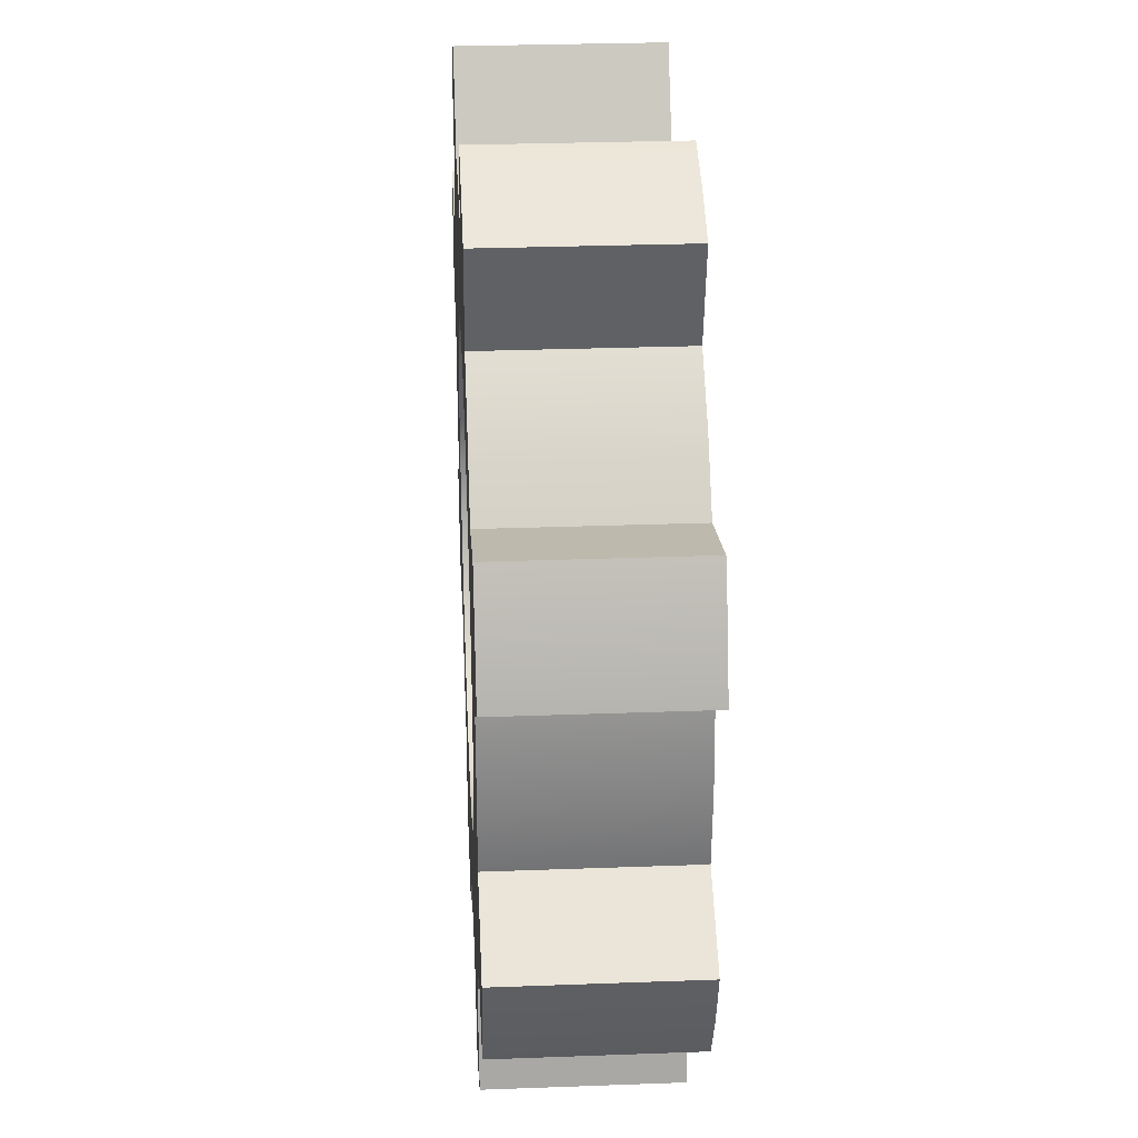
<metadata>
{"format":"obj","ext":"obj","renderer":"f3d","projection":"perspective","resolution":1024,"background":"white","views":[{"elev":28.7,"azim":86.8,"up":"+Z"}]}
</metadata>
<code>
o Gear
v -0.25 -0.1 0
v -0.2452 -0.1 0.04877
v -0.231 -0.1 0.09567
v -0.2079 -0.1 0.1389
v -0.4 -0.1 0
v -0.3923 -0.1 0.07804
v -0.3696 -0.1 0.1531
v -0.3326 -0.1 0.2222
v -0.3923 -0.1 0.07804
v -0.3696 -0.1 0.1531
v -0.3326 -0.1 0.2222
v -0.482 -0.1 0.1329
v -0.4619 -0.1 0.1913
v -0.4348 -0.1 0.2469
v -0.25 0.1 0
v -0.2452 0.1 0.04877
v -0.231 0.1 0.09567
v -0.2079 0.1 0.1389
v -0.4 0.1 0
v -0.3923 0.1 0.07804
v -0.3696 0.1 0.1531
v -0.3326 0.1 0.2222
v -0.3923 0.1 0.07804
v -0.3696 0.1 0.1531
v -0.3326 0.1 0.2222
v -0.482 0.1 0.1329
v -0.4619 0.1 0.1913
v -0.4348 0.1 0.2469
v -0.1768 -0.1 0.1768
v -0.1389 -0.1 0.2079
v -0.09567 -0.1 0.231
v -0.04877 -0.1 0.2452
v -0.2828 -0.1 0.2828
v -0.2222 -0.1 0.3326
v -0.1531 -0.1 0.3696
v -0.07804 -0.1 0.3923
v -0.2222 -0.1 0.3326
v -0.1531 -0.1 0.3696
v -0.07804 -0.1 0.3923
v -0.2469 -0.1 0.4348
v -0.1913 -0.1 0.4619
v -0.1329 -0.1 0.482
v -0.1768 0.1 0.1768
v -0.1389 0.1 0.2079
v -0.09567 0.1 0.231
v -0.04877 0.1 0.2452
v -0.2828 0.1 0.2828
v -0.2222 0.1 0.3326
v -0.1531 0.1 0.3696
v -0.07804 0.1 0.3923
v -0.2222 0.1 0.3326
v -0.1531 0.1 0.3696
v -0.07804 0.1 0.3923
v -0.2469 0.1 0.4348
v -0.1913 0.1 0.4619
v -0.1329 0.1 0.482
v -0 -0.1 0.25
v 0.04877 -0.1 0.2452
v 0.09567 -0.1 0.231
v 0.1389 -0.1 0.2079
v -0 -0.1 0.4
v 0.07804 -0.1 0.3923
v 0.1531 -0.1 0.3696
v 0.2222 -0.1 0.3326
v 0.07804 -0.1 0.3923
v 0.1531 -0.1 0.3696
v 0.2222 -0.1 0.3326
v 0.1329 -0.1 0.482
v 0.1913 -0.1 0.4619
v 0.2469 -0.1 0.4348
v -0 0.1 0.25
v 0.04877 0.1 0.2452
v 0.09567 0.1 0.231
v 0.1389 0.1 0.2079
v -0 0.1 0.4
v 0.07804 0.1 0.3923
v 0.1531 0.1 0.3696
v 0.2222 0.1 0.3326
v 0.07804 0.1 0.3923
v 0.1531 0.1 0.3696
v 0.2222 0.1 0.3326
v 0.1329 0.1 0.482
v 0.1913 0.1 0.4619
v 0.2469 0.1 0.4348
v 0.1768 -0.1 0.1768
v 0.2079 -0.1 0.1389
v 0.231 -0.1 0.09567
v 0.2452 -0.1 0.04877
v 0.2828 -0.1 0.2828
v 0.3326 -0.1 0.2222
v 0.3696 -0.1 0.1531
v 0.3923 -0.1 0.07804
v 0.3326 -0.1 0.2222
v 0.3696 -0.1 0.1531
v 0.3923 -0.1 0.07804
v 0.4348 -0.1 0.2469
v 0.4619 -0.1 0.1913
v 0.482 -0.1 0.1329
v 0.1768 0.1 0.1768
v 0.2079 0.1 0.1389
v 0.231 0.1 0.09567
v 0.2452 0.1 0.04877
v 0.2828 0.1 0.2828
v 0.3326 0.1 0.2222
v 0.3696 0.1 0.1531
v 0.3923 0.1 0.07804
v 0.3326 0.1 0.2222
v 0.3696 0.1 0.1531
v 0.3923 0.1 0.07804
v 0.4348 0.1 0.2469
v 0.4619 0.1 0.1913
v 0.482 0.1 0.1329
v 0.25 -0.1 0
v 0.2452 -0.1 -0.04877
v 0.231 -0.1 -0.09567
v 0.2079 -0.1 -0.1389
v 0.4 -0.1 0
v 0.3923 -0.1 -0.07804
v 0.3696 -0.1 -0.1531
v 0.3326 -0.1 -0.2222
v 0.3923 -0.1 -0.07804
v 0.3696 -0.1 -0.1531
v 0.3326 -0.1 -0.2222
v 0.482 -0.1 -0.1329
v 0.4619 -0.1 -0.1913
v 0.4348 -0.1 -0.2469
v 0.25 0.1 0
v 0.2452 0.1 -0.04877
v 0.231 0.1 -0.09567
v 0.2079 0.1 -0.1389
v 0.4 0.1 0
v 0.3923 0.1 -0.07804
v 0.3696 0.1 -0.1531
v 0.3326 0.1 -0.2222
v 0.3923 0.1 -0.07804
v 0.3696 0.1 -0.1531
v 0.3326 0.1 -0.2222
v 0.482 0.1 -0.1329
v 0.4619 0.1 -0.1913
v 0.4348 0.1 -0.2469
v 0.1768 -0.1 -0.1768
v 0.1389 -0.1 -0.2079
v 0.09567 -0.1 -0.231
v 0.04877 -0.1 -0.2452
v 0.2828 -0.1 -0.2828
v 0.2222 -0.1 -0.3326
v 0.1531 -0.1 -0.3696
v 0.07804 -0.1 -0.3923
v 0.2222 -0.1 -0.3326
v 0.1531 -0.1 -0.3696
v 0.07804 -0.1 -0.3923
v 0.2469 -0.1 -0.4348
v 0.1913 -0.1 -0.4619
v 0.1329 -0.1 -0.482
v 0.1768 0.1 -0.1768
v 0.1389 0.1 -0.2079
v 0.09567 0.1 -0.231
v 0.04877 0.1 -0.2452
v 0.2828 0.1 -0.2828
v 0.2222 0.1 -0.3326
v 0.1531 0.1 -0.3696
v 0.07804 0.1 -0.3923
v 0.2222 0.1 -0.3326
v 0.1531 0.1 -0.3696
v 0.07804 0.1 -0.3923
v 0.2469 0.1 -0.4348
v 0.1913 0.1 -0.4619
v 0.1329 0.1 -0.482
v 0 -0.1 -0.25
v -0.04877 -0.1 -0.2452
v -0.09567 -0.1 -0.231
v -0.1389 -0.1 -0.2079
v 0 -0.1 -0.4
v -0.07804 -0.1 -0.3923
v -0.1531 -0.1 -0.3696
v -0.2222 -0.1 -0.3326
v -0.07804 -0.1 -0.3923
v -0.1531 -0.1 -0.3696
v -0.2222 -0.1 -0.3326
v -0.1329 -0.1 -0.482
v -0.1913 -0.1 -0.4619
v -0.2469 -0.1 -0.4348
v 0 0.1 -0.25
v -0.04877 0.1 -0.2452
v -0.09567 0.1 -0.231
v -0.1389 0.1 -0.2079
v 0 0.1 -0.4
v -0.07804 0.1 -0.3923
v -0.1531 0.1 -0.3696
v -0.2222 0.1 -0.3326
v -0.07804 0.1 -0.3923
v -0.1531 0.1 -0.3696
v -0.2222 0.1 -0.3326
v -0.1329 0.1 -0.482
v -0.1913 0.1 -0.4619
v -0.2469 0.1 -0.4348
v -0.1768 -0.1 -0.1768
v -0.2079 -0.1 -0.1389
v -0.231 -0.1 -0.09567
v -0.2452 -0.1 -0.04877
v -0.2828 -0.1 -0.2828
v -0.3326 -0.1 -0.2222
v -0.3696 -0.1 -0.1531
v -0.3923 -0.1 -0.07804
v -0.3326 -0.1 -0.2222
v -0.3696 -0.1 -0.1531
v -0.3923 -0.1 -0.07804
v -0.4348 -0.1 -0.2469
v -0.4619 -0.1 -0.1913
v -0.482 -0.1 -0.1329
v -0.1768 0.1 -0.1768
v -0.2079 0.1 -0.1389
v -0.231 0.1 -0.09567
v -0.2452 0.1 -0.04877
v -0.2828 0.1 -0.2828
v -0.3326 0.1 -0.2222
v -0.3696 0.1 -0.1531
v -0.3923 0.1 -0.07804
v -0.3326 0.1 -0.2222
v -0.3696 0.1 -0.1531
v -0.3923 0.1 -0.07804
v -0.4348 0.1 -0.2469
v -0.4619 0.1 -0.1913
v -0.482 0.1 -0.1329
v -0.4 -0.1 0
v -0.3923 -0.1 0.07804
v -0.3923 -0.1 0.07804
v -0.3923 -0.1 0.07804
v -0.25 -0.1 0
v -0.2452 -0.1 0.04877
v -0.3696 -0.1 0.1531
v -0.3696 -0.1 0.1531
v -0.231 -0.1 0.09567
v -0.3326 -0.1 0.2222
v -0.3326 -0.1 0.2222
v -0.3326 -0.1 0.2222
v -0.2079 -0.1 0.1389
v -0.3923 -0.1 0.07804
v -0.3923 -0.1 0.07804
v -0.3923 -0.1 0.07804
v -0.3696 -0.1 0.1531
v -0.3696 -0.1 0.1531
v -0.3326 -0.1 0.2222
v -0.3326 -0.1 0.2222
v -0.3326 -0.1 0.2222
v -0.482 -0.1 0.1329
v -0.482 -0.1 0.1329
v -0.4619 -0.1 0.1913
v -0.4348 -0.1 0.2469
v -0.4348 -0.1 0.2469
v -0.25 0.1 0
v -0.2452 0.1 0.04877
v -0.4 0.1 0
v -0.3923 0.1 0.07804
v -0.3923 0.1 0.07804
v -0.3923 0.1 0.07804
v -0.231 0.1 0.09567
v -0.3696 0.1 0.1531
v -0.3696 0.1 0.1531
v -0.2079 0.1 0.1389
v -0.3326 0.1 0.2222
v -0.3326 0.1 0.2222
v -0.3326 0.1 0.2222
v -0.3923 0.1 0.07804
v -0.3923 0.1 0.07804
v -0.3923 0.1 0.07804
v -0.3696 0.1 0.1531
v -0.3696 0.1 0.1531
v -0.3326 0.1 0.2222
v -0.3326 0.1 0.2222
v -0.3326 0.1 0.2222
v -0.482 0.1 0.1329
v -0.482 0.1 0.1329
v -0.4619 0.1 0.1913
v -0.4348 0.1 0.2469
v -0.4348 0.1 0.2469
v -0.2828 -0.1 0.2828
v -0.2222 -0.1 0.3326
v -0.2222 -0.1 0.3326
v -0.2222 -0.1 0.3326
v -0.1768 -0.1 0.1768
v -0.1389 -0.1 0.2079
v -0.1531 -0.1 0.3696
v -0.1531 -0.1 0.3696
v -0.09567 -0.1 0.231
v -0.07804 -0.1 0.3923
v -0.07804 -0.1 0.3923
v -0.07804 -0.1 0.3923
v -0.04877 -0.1 0.2452
v -0.2222 -0.1 0.3326
v -0.2222 -0.1 0.3326
v -0.2222 -0.1 0.3326
v -0.1531 -0.1 0.3696
v -0.1531 -0.1 0.3696
v -0.07804 -0.1 0.3923
v -0.07804 -0.1 0.3923
v -0.07804 -0.1 0.3923
v -0.2469 -0.1 0.4348
v -0.2469 -0.1 0.4348
v -0.1913 -0.1 0.4619
v -0.1329 -0.1 0.482
v -0.1329 -0.1 0.482
v -0.1768 0.1 0.1768
v -0.1389 0.1 0.2079
v -0.2828 0.1 0.2828
v -0.2222 0.1 0.3326
v -0.2222 0.1 0.3326
v -0.2222 0.1 0.3326
v -0.09567 0.1 0.231
v -0.1531 0.1 0.3696
v -0.1531 0.1 0.3696
v -0.04877 0.1 0.2452
v -0.07804 0.1 0.3923
v -0.07804 0.1 0.3923
v -0.07804 0.1 0.3923
v -0.2222 0.1 0.3326
v -0.2222 0.1 0.3326
v -0.2222 0.1 0.3326
v -0.1531 0.1 0.3696
v -0.1531 0.1 0.3696
v -0.07804 0.1 0.3923
v -0.07804 0.1 0.3923
v -0.07804 0.1 0.3923
v -0.2469 0.1 0.4348
v -0.2469 0.1 0.4348
v -0.1913 0.1 0.4619
v -0.1329 0.1 0.482
v -0.1329 0.1 0.482
v -0 -0.1 0.4
v 0.07804 -0.1 0.3923
v 0.07804 -0.1 0.3923
v 0.07804 -0.1 0.3923
v -0 -0.1 0.25
v 0.04877 -0.1 0.2452
v 0.1531 -0.1 0.3696
v 0.1531 -0.1 0.3696
v 0.09567 -0.1 0.231
v 0.2222 -0.1 0.3326
v 0.2222 -0.1 0.3326
v 0.2222 -0.1 0.3326
v 0.1389 -0.1 0.2079
v 0.07804 -0.1 0.3923
v 0.07804 -0.1 0.3923
v 0.07804 -0.1 0.3923
v 0.1531 -0.1 0.3696
v 0.1531 -0.1 0.3696
v 0.2222 -0.1 0.3326
v 0.2222 -0.1 0.3326
v 0.2222 -0.1 0.3326
v 0.1329 -0.1 0.482
v 0.1329 -0.1 0.482
v 0.1913 -0.1 0.4619
v 0.2469 -0.1 0.4348
v 0.2469 -0.1 0.4348
v -0 0.1 0.25
v 0.04877 0.1 0.2452
v -0 0.1 0.4
v 0.07804 0.1 0.3923
v 0.07804 0.1 0.3923
v 0.07804 0.1 0.3923
v 0.09567 0.1 0.231
v 0.1531 0.1 0.3696
v 0.1531 0.1 0.3696
v 0.1389 0.1 0.2079
v 0.2222 0.1 0.3326
v 0.2222 0.1 0.3326
v 0.2222 0.1 0.3326
v 0.07804 0.1 0.3923
v 0.07804 0.1 0.3923
v 0.07804 0.1 0.3923
v 0.1531 0.1 0.3696
v 0.1531 0.1 0.3696
v 0.2222 0.1 0.3326
v 0.2222 0.1 0.3326
v 0.2222 0.1 0.3326
v 0.1329 0.1 0.482
v 0.1329 0.1 0.482
v 0.1913 0.1 0.4619
v 0.2469 0.1 0.4348
v 0.2469 0.1 0.4348
v 0.2828 -0.1 0.2828
v 0.3326 -0.1 0.2222
v 0.3326 -0.1 0.2222
v 0.3326 -0.1 0.2222
v 0.1768 -0.1 0.1768
v 0.2079 -0.1 0.1389
v 0.3696 -0.1 0.1531
v 0.3696 -0.1 0.1531
v 0.231 -0.1 0.09567
v 0.3923 -0.1 0.07804
v 0.3923 -0.1 0.07804
v 0.3923 -0.1 0.07804
v 0.2452 -0.1 0.04877
v 0.3326 -0.1 0.2222
v 0.3326 -0.1 0.2222
v 0.3326 -0.1 0.2222
v 0.3696 -0.1 0.1531
v 0.3696 -0.1 0.1531
v 0.3923 -0.1 0.07804
v 0.3923 -0.1 0.07804
v 0.3923 -0.1 0.07804
v 0.4348 -0.1 0.2469
v 0.4348 -0.1 0.2469
v 0.4619 -0.1 0.1913
v 0.482 -0.1 0.1329
v 0.482 -0.1 0.1329
v 0.1768 0.1 0.1768
v 0.2079 0.1 0.1389
v 0.2828 0.1 0.2828
v 0.3326 0.1 0.2222
v 0.3326 0.1 0.2222
v 0.3326 0.1 0.2222
v 0.231 0.1 0.09567
v 0.3696 0.1 0.1531
v 0.3696 0.1 0.1531
v 0.2452 0.1 0.04877
v 0.3923 0.1 0.07804
v 0.3923 0.1 0.07804
v 0.3923 0.1 0.07804
v 0.3326 0.1 0.2222
v 0.3326 0.1 0.2222
v 0.3326 0.1 0.2222
v 0.3696 0.1 0.1531
v 0.3696 0.1 0.1531
v 0.3923 0.1 0.07804
v 0.3923 0.1 0.07804
v 0.3923 0.1 0.07804
v 0.4348 0.1 0.2469
v 0.4348 0.1 0.2469
v 0.4619 0.1 0.1913
v 0.482 0.1 0.1329
v 0.482 0.1 0.1329
v 0.4 -0.1 0
v 0.3923 -0.1 -0.07804
v 0.3923 -0.1 -0.07804
v 0.3923 -0.1 -0.07804
v 0.25 -0.1 0
v 0.2452 -0.1 -0.04877
v 0.3696 -0.1 -0.1531
v 0.3696 -0.1 -0.1531
v 0.231 -0.1 -0.09567
v 0.3326 -0.1 -0.2222
v 0.3326 -0.1 -0.2222
v 0.3326 -0.1 -0.2222
v 0.2079 -0.1 -0.1389
v 0.3923 -0.1 -0.07804
v 0.3923 -0.1 -0.07804
v 0.3923 -0.1 -0.07804
v 0.3696 -0.1 -0.1531
v 0.3696 -0.1 -0.1531
v 0.3326 -0.1 -0.2222
v 0.3326 -0.1 -0.2222
v 0.3326 -0.1 -0.2222
v 0.482 -0.1 -0.1329
v 0.482 -0.1 -0.1329
v 0.4619 -0.1 -0.1913
v 0.4348 -0.1 -0.2469
v 0.4348 -0.1 -0.2469
v 0.25 0.1 0
v 0.2452 0.1 -0.04877
v 0.4 0.1 0
v 0.3923 0.1 -0.07804
v 0.3923 0.1 -0.07804
v 0.3923 0.1 -0.07804
v 0.231 0.1 -0.09567
v 0.3696 0.1 -0.1531
v 0.3696 0.1 -0.1531
v 0.2079 0.1 -0.1389
v 0.3326 0.1 -0.2222
v 0.3326 0.1 -0.2222
v 0.3326 0.1 -0.2222
v 0.3923 0.1 -0.07804
v 0.3923 0.1 -0.07804
v 0.3923 0.1 -0.07804
v 0.3696 0.1 -0.1531
v 0.3696 0.1 -0.1531
v 0.3326 0.1 -0.2222
v 0.3326 0.1 -0.2222
v 0.3326 0.1 -0.2222
v 0.482 0.1 -0.1329
v 0.482 0.1 -0.1329
v 0.4619 0.1 -0.1913
v 0.4348 0.1 -0.2469
v 0.4348 0.1 -0.2469
v 0.2828 -0.1 -0.2828
v 0.2222 -0.1 -0.3326
v 0.2222 -0.1 -0.3326
v 0.2222 -0.1 -0.3326
v 0.1768 -0.1 -0.1768
v 0.1389 -0.1 -0.2079
v 0.1531 -0.1 -0.3696
v 0.1531 -0.1 -0.3696
v 0.09567 -0.1 -0.231
v 0.07804 -0.1 -0.3923
v 0.07804 -0.1 -0.3923
v 0.07804 -0.1 -0.3923
v 0.04877 -0.1 -0.2452
v 0.2222 -0.1 -0.3326
v 0.2222 -0.1 -0.3326
v 0.2222 -0.1 -0.3326
v 0.1531 -0.1 -0.3696
v 0.1531 -0.1 -0.3696
v 0.07804 -0.1 -0.3923
v 0.07804 -0.1 -0.3923
v 0.07804 -0.1 -0.3923
v 0.2469 -0.1 -0.4348
v 0.2469 -0.1 -0.4348
v 0.1913 -0.1 -0.4619
v 0.1329 -0.1 -0.482
v 0.1329 -0.1 -0.482
v 0.1768 0.1 -0.1768
v 0.1389 0.1 -0.2079
v 0.2828 0.1 -0.2828
v 0.2222 0.1 -0.3326
v 0.2222 0.1 -0.3326
v 0.2222 0.1 -0.3326
v 0.09567 0.1 -0.231
v 0.1531 0.1 -0.3696
v 0.1531 0.1 -0.3696
v 0.04877 0.1 -0.2452
v 0.07804 0.1 -0.3923
v 0.07804 0.1 -0.3923
v 0.07804 0.1 -0.3923
v 0.2222 0.1 -0.3326
v 0.2222 0.1 -0.3326
v 0.2222 0.1 -0.3326
v 0.1531 0.1 -0.3696
v 0.1531 0.1 -0.3696
v 0.07804 0.1 -0.3923
v 0.07804 0.1 -0.3923
v 0.07804 0.1 -0.3923
v 0.2469 0.1 -0.4348
v 0.2469 0.1 -0.4348
v 0.1913 0.1 -0.4619
v 0.1329 0.1 -0.482
v 0.1329 0.1 -0.482
v 0 -0.1 -0.4
v -0.07804 -0.1 -0.3923
v -0.07804 -0.1 -0.3923
v -0.07804 -0.1 -0.3923
v 0 -0.1 -0.25
v -0.04877 -0.1 -0.2452
v -0.1531 -0.1 -0.3696
v -0.1531 -0.1 -0.3696
v -0.09567 -0.1 -0.231
v -0.2222 -0.1 -0.3326
v -0.2222 -0.1 -0.3326
v -0.2222 -0.1 -0.3326
v -0.1389 -0.1 -0.2079
v -0.07804 -0.1 -0.3923
v -0.07804 -0.1 -0.3923
v -0.07804 -0.1 -0.3923
v -0.1531 -0.1 -0.3696
v -0.1531 -0.1 -0.3696
v -0.2222 -0.1 -0.3326
v -0.2222 -0.1 -0.3326
v -0.2222 -0.1 -0.3326
v -0.1329 -0.1 -0.482
v -0.1329 -0.1 -0.482
v -0.1913 -0.1 -0.4619
v -0.2469 -0.1 -0.4348
v -0.2469 -0.1 -0.4348
v 0 0.1 -0.25
v -0.04877 0.1 -0.2452
v 0 0.1 -0.4
v -0.07804 0.1 -0.3923
v -0.07804 0.1 -0.3923
v -0.07804 0.1 -0.3923
v -0.09567 0.1 -0.231
v -0.1531 0.1 -0.3696
v -0.1531 0.1 -0.3696
v -0.1389 0.1 -0.2079
v -0.2222 0.1 -0.3326
v -0.2222 0.1 -0.3326
v -0.2222 0.1 -0.3326
v -0.07804 0.1 -0.3923
v -0.07804 0.1 -0.3923
v -0.07804 0.1 -0.3923
v -0.1531 0.1 -0.3696
v -0.1531 0.1 -0.3696
v -0.2222 0.1 -0.3326
v -0.2222 0.1 -0.3326
v -0.2222 0.1 -0.3326
v -0.1329 0.1 -0.482
v -0.1329 0.1 -0.482
v -0.1913 0.1 -0.4619
v -0.2469 0.1 -0.4348
v -0.2469 0.1 -0.4348
v -0.2828 -0.1 -0.2828
v -0.3326 -0.1 -0.2222
v -0.3326 -0.1 -0.2222
v -0.3326 -0.1 -0.2222
v -0.1768 -0.1 -0.1768
v -0.2079 -0.1 -0.1389
v -0.3696 -0.1 -0.1531
v -0.3696 -0.1 -0.1531
v -0.231 -0.1 -0.09567
v -0.3923 -0.1 -0.07804
v -0.3923 -0.1 -0.07804
v -0.3923 -0.1 -0.07804
v -0.2452 -0.1 -0.04877
v -0.3326 -0.1 -0.2222
v -0.3326 -0.1 -0.2222
v -0.3326 -0.1 -0.2222
v -0.3696 -0.1 -0.1531
v -0.3696 -0.1 -0.1531
v -0.3923 -0.1 -0.07804
v -0.3923 -0.1 -0.07804
v -0.3923 -0.1 -0.07804
v -0.4348 -0.1 -0.2469
v -0.4348 -0.1 -0.2469
v -0.4619 -0.1 -0.1913
v -0.482 -0.1 -0.1329
v -0.482 -0.1 -0.1329
v -0.1768 0.1 -0.1768
v -0.2079 0.1 -0.1389
v -0.2828 0.1 -0.2828
v -0.3326 0.1 -0.2222
v -0.3326 0.1 -0.2222
v -0.3326 0.1 -0.2222
v -0.231 0.1 -0.09567
v -0.3696 0.1 -0.1531
v -0.3696 0.1 -0.1531
v -0.2452 0.1 -0.04877
v -0.3923 0.1 -0.07804
v -0.3923 0.1 -0.07804
v -0.3923 0.1 -0.07804
v -0.3326 0.1 -0.2222
v -0.3326 0.1 -0.2222
v -0.3326 0.1 -0.2222
v -0.3696 0.1 -0.1531
v -0.3696 0.1 -0.1531
v -0.3923 0.1 -0.07804
v -0.3923 0.1 -0.07804
v -0.3923 0.1 -0.07804
v -0.4348 0.1 -0.2469
v -0.4348 0.1 -0.2469
v -0.4619 0.1 -0.1913
v -0.482 0.1 -0.1329
v -0.482 0.1 -0.1329
f 225 229 230 226
f 226 230 233 231
f 231 233 237 234
f 238 227 232 241
f 242 7 235 243
f 246 239 10 248
f 248 10 244 249
f 251 253 254 252
f 252 254 258 257
f 257 258 261 260
f 255 264 267 259
f 21 268 269 262
f 265 272 274 24
f 24 274 275 270
f 19 5 228 256
f 20 6 240 266
f 23 9 247 273
f 26 12 13 27
f 27 13 250 276
f 28 14 245 271
f 25 11 236 263
f 277 281 282 278
f 278 282 285 283
f 283 285 289 286
f 290 279 284 293
f 294 35 287 295
f 298 291 38 300
f 300 38 296 301
f 303 305 306 304
f 304 306 310 309
f 309 310 313 312
f 307 316 319 311
f 49 320 321 314
f 317 324 326 52
f 52 326 327 322
f 47 33 280 308
f 48 34 292 318
f 51 37 299 325
f 54 40 41 55
f 55 41 302 328
f 56 42 297 323
f 53 39 288 315
f 237 281 277 234
f 8 33 47 22
f 261 305 303 260
f 329 333 334 330
f 330 334 337 335
f 335 337 341 338
f 342 331 336 345
f 346 63 339 347
f 350 343 66 352
f 352 66 348 353
f 355 357 358 356
f 356 358 362 361
f 361 362 365 364
f 359 368 371 363
f 77 372 373 366
f 369 376 378 80
f 80 378 379 374
f 75 61 332 360
f 76 62 344 370
f 79 65 351 377
f 82 68 69 83
f 83 69 354 380
f 84 70 349 375
f 81 67 340 367
f 289 333 329 286
f 36 61 75 50
f 313 357 355 312
f 381 385 386 382
f 382 386 389 387
f 387 389 393 390
f 394 383 388 397
f 398 91 391 399
f 402 395 94 404
f 404 94 400 405
f 407 409 410 408
f 408 410 414 413
f 413 414 417 416
f 411 420 423 415
f 105 424 425 418
f 421 428 430 108
f 108 430 431 426
f 103 89 384 412
f 104 90 396 422
f 107 93 403 429
f 110 96 97 111
f 111 97 406 432
f 112 98 401 427
f 109 95 392 419
f 341 385 381 338
f 64 89 103 78
f 365 409 407 364
f 433 437 438 434
f 434 438 441 439
f 439 441 445 442
f 446 435 440 449
f 450 119 443 451
f 454 447 122 456
f 456 122 452 457
f 459 461 462 460
f 460 462 466 465
f 465 466 469 468
f 463 472 475 467
f 133 476 477 470
f 473 480 482 136
f 136 482 483 478
f 131 117 436 464
f 132 118 448 474
f 135 121 455 481
f 138 124 125 139
f 139 125 458 484
f 140 126 453 479
f 137 123 444 471
f 393 437 433 390
f 92 117 131 106
f 417 461 459 416
f 485 489 490 486
f 486 490 493 491
f 491 493 497 494
f 498 487 492 501
f 502 147 495 503
f 506 499 150 508
f 508 150 504 509
f 511 513 514 512
f 512 514 518 517
f 517 518 521 520
f 515 524 527 519
f 161 528 529 522
f 525 532 534 164
f 164 534 535 530
f 159 145 488 516
f 160 146 500 526
f 163 149 507 533
f 166 152 153 167
f 167 153 510 536
f 168 154 505 531
f 165 151 496 523
f 445 489 485 442
f 120 145 159 134
f 469 513 511 468
f 537 541 542 538
f 538 542 545 543
f 543 545 549 546
f 550 539 544 553
f 554 175 547 555
f 558 551 178 560
f 560 178 556 561
f 563 565 566 564
f 564 566 570 569
f 569 570 573 572
f 567 576 579 571
f 189 580 581 574
f 577 584 586 192
f 192 586 587 582
f 187 173 540 568
f 188 174 552 578
f 191 177 559 585
f 194 180 181 195
f 195 181 562 588
f 196 182 557 583
f 193 179 548 575
f 497 541 537 494
f 148 173 187 162
f 521 565 563 520
f 589 593 594 590
f 590 594 597 595
f 595 597 601 598
f 602 591 596 605
f 606 203 599 607
f 610 603 206 612
f 612 206 608 613
f 615 617 618 616
f 616 618 622 621
f 621 622 625 624
f 619 628 631 623
f 217 632 633 626
f 629 636 638 220
f 220 638 639 634
f 215 201 592 620
f 216 202 604 630
f 219 205 611 637
f 222 208 209 223
f 223 209 614 640
f 224 210 609 635
f 221 207 600 627
f 549 593 589 546
f 176 201 215 190
f 573 617 615 572
f 601 229 225 598
f 204 5 19 218
f 625 253 251 624
f 16 17 3 2
f 17 18 4 3
f 18 43 29 4
f 43 44 30 29
f 44 45 31 30
f 45 46 32 31
f 46 71 57 32
f 71 72 58 57
f 72 73 59 58
f 73 74 60 59
f 74 99 85 60
f 99 100 86 85
f 100 101 87 86
f 101 102 88 87
f 102 127 113 88
f 127 128 114 113
f 128 129 115 114
f 129 130 116 115
f 130 155 141 116
f 155 156 142 141
f 156 157 143 142
f 157 158 144 143
f 158 183 169 144
f 183 184 170 169
f 184 185 171 170
f 185 186 172 171
f 186 211 197 172
f 211 212 198 197
f 212 213 199 198
f 213 214 200 199
f 214 15 1 200
f 15 16 2 1

</code>
